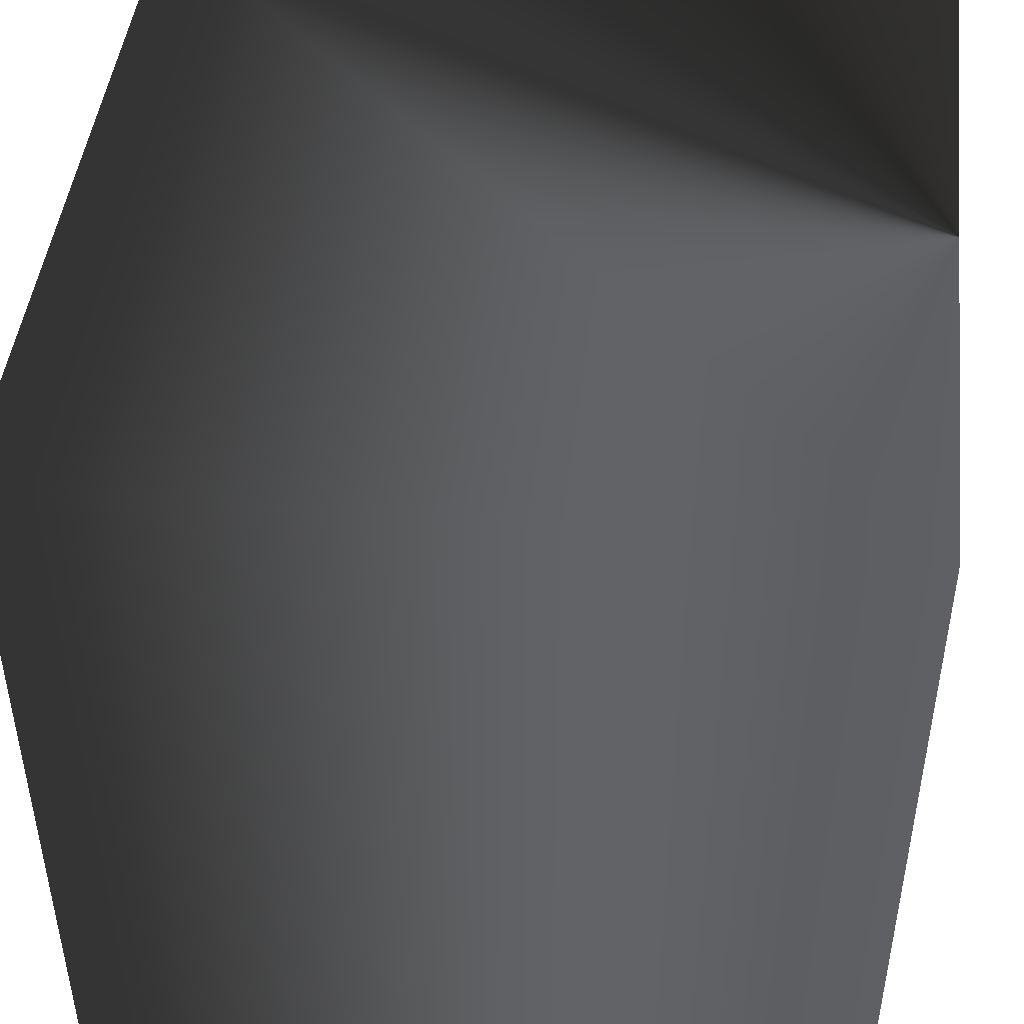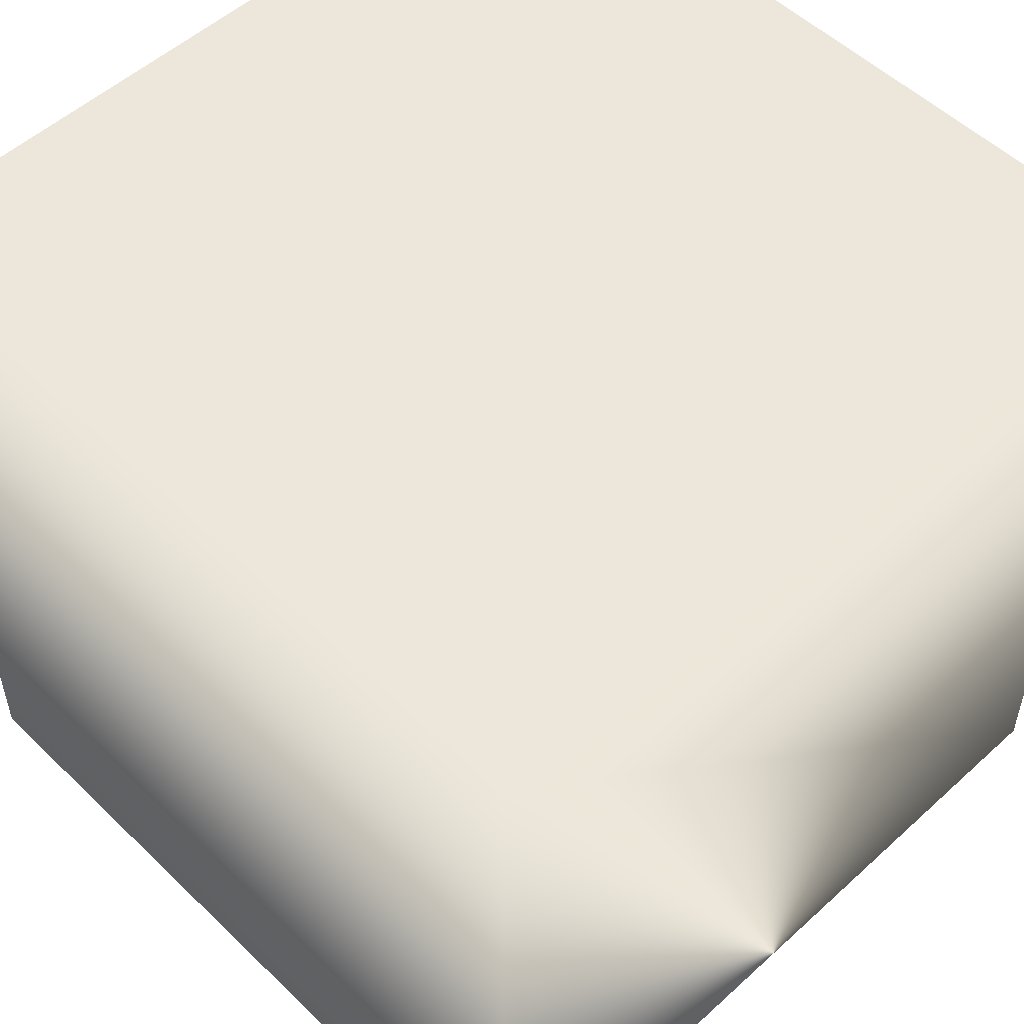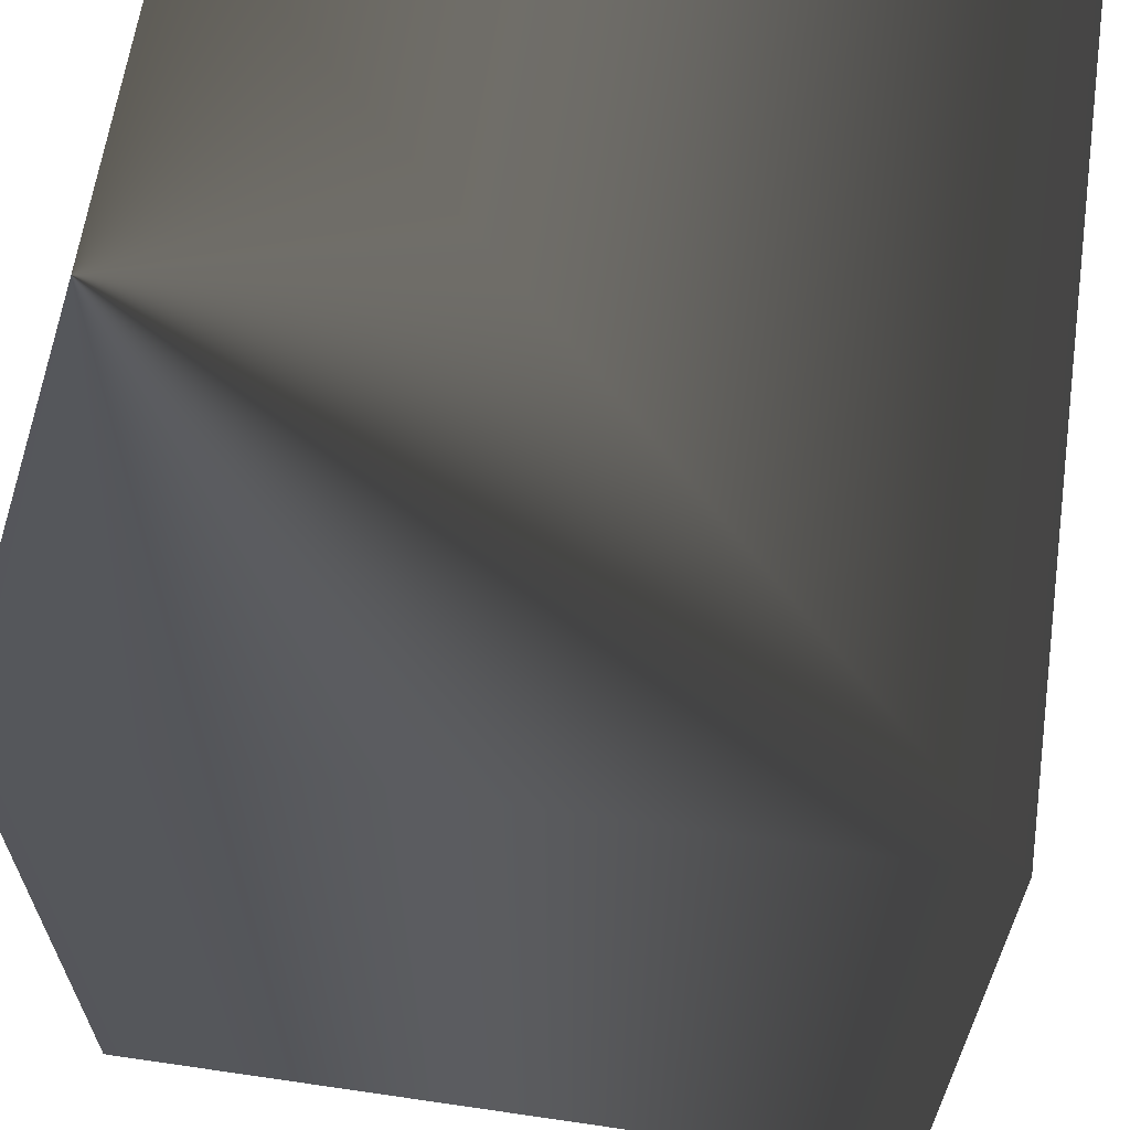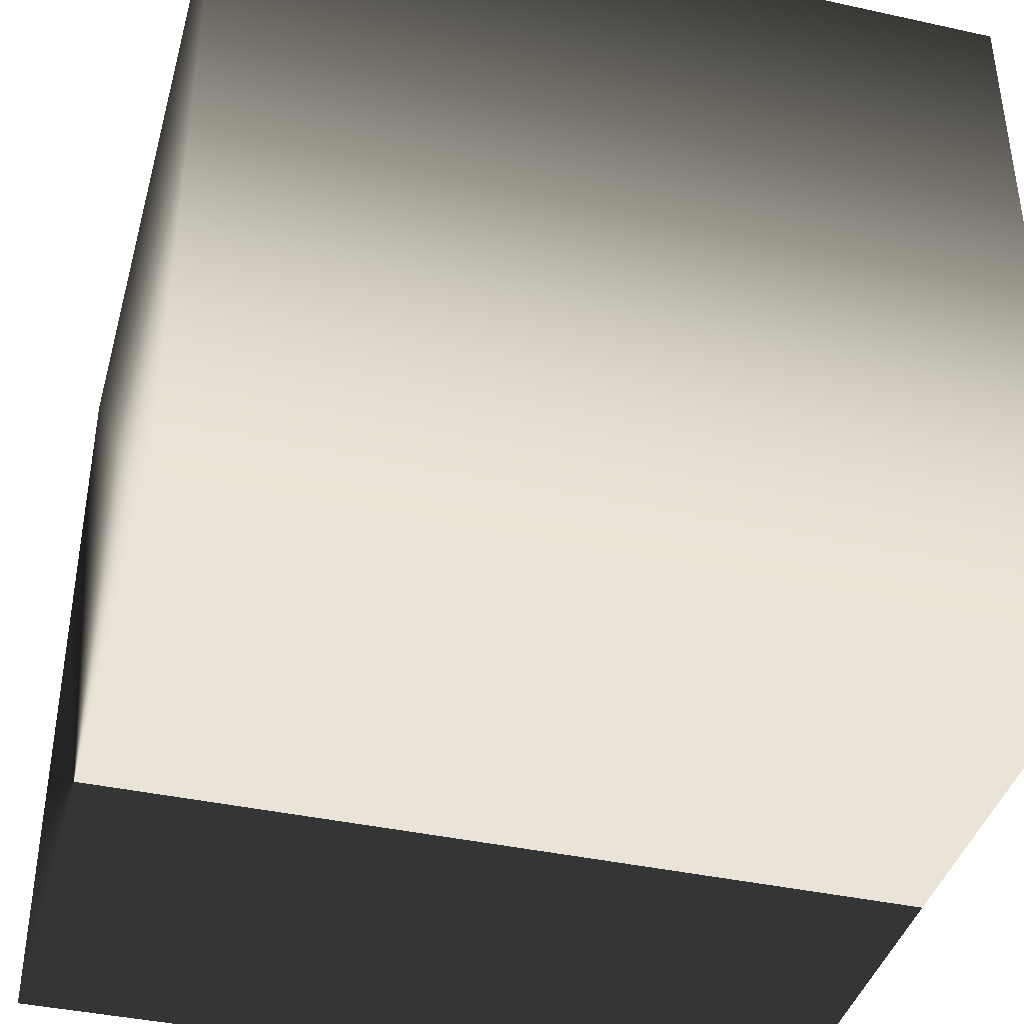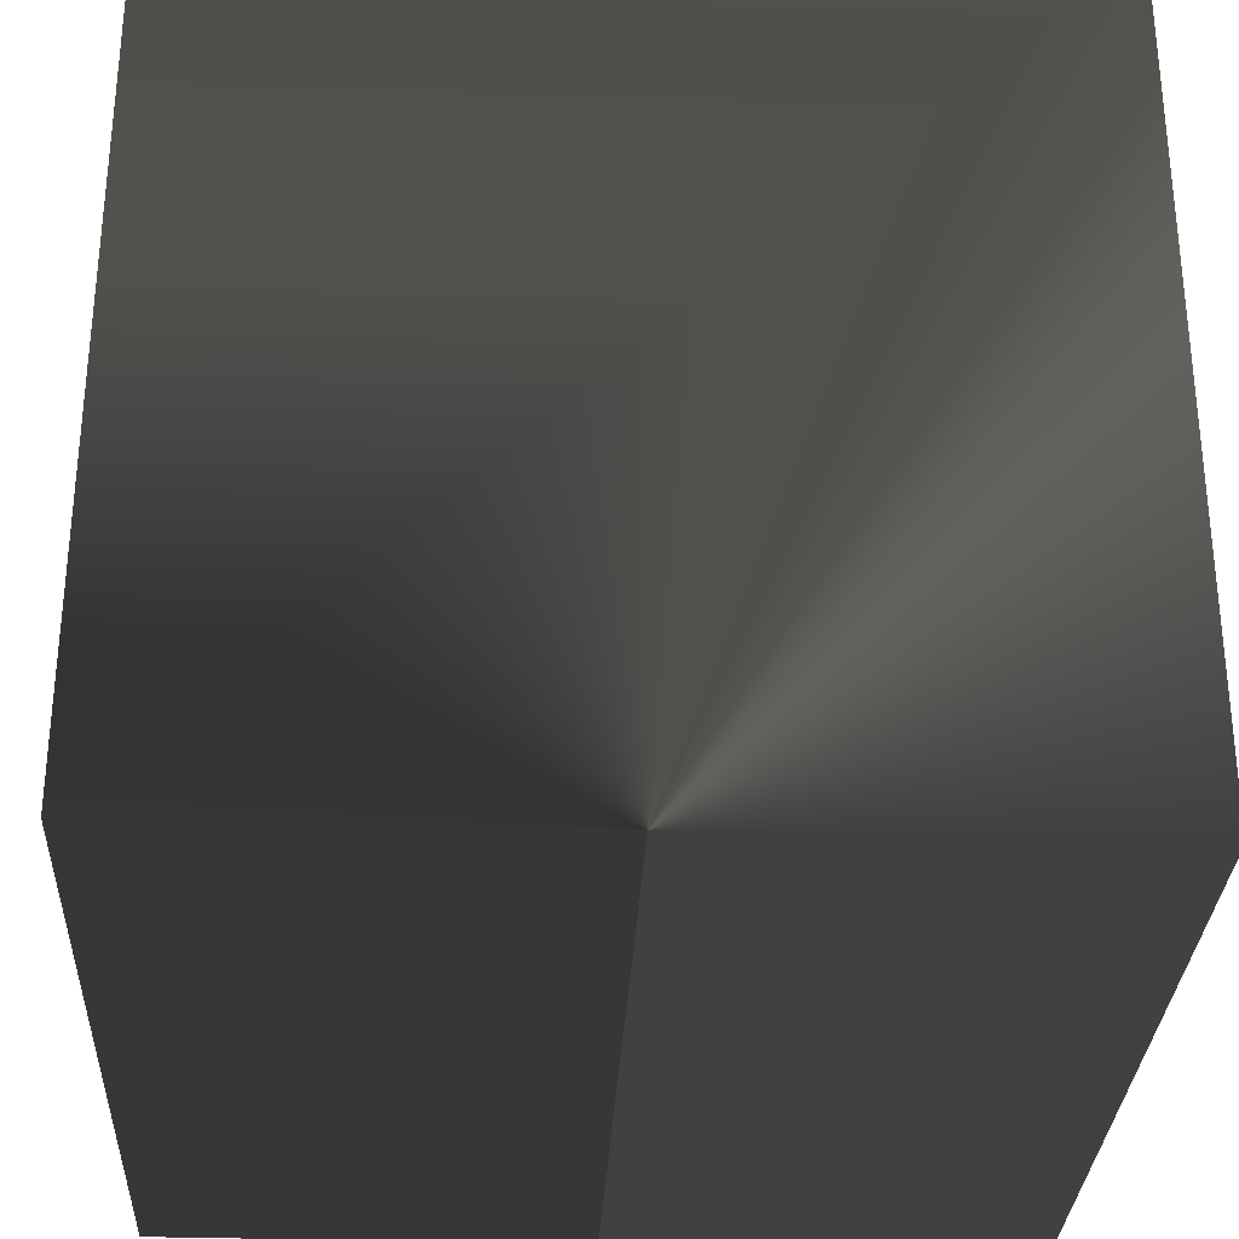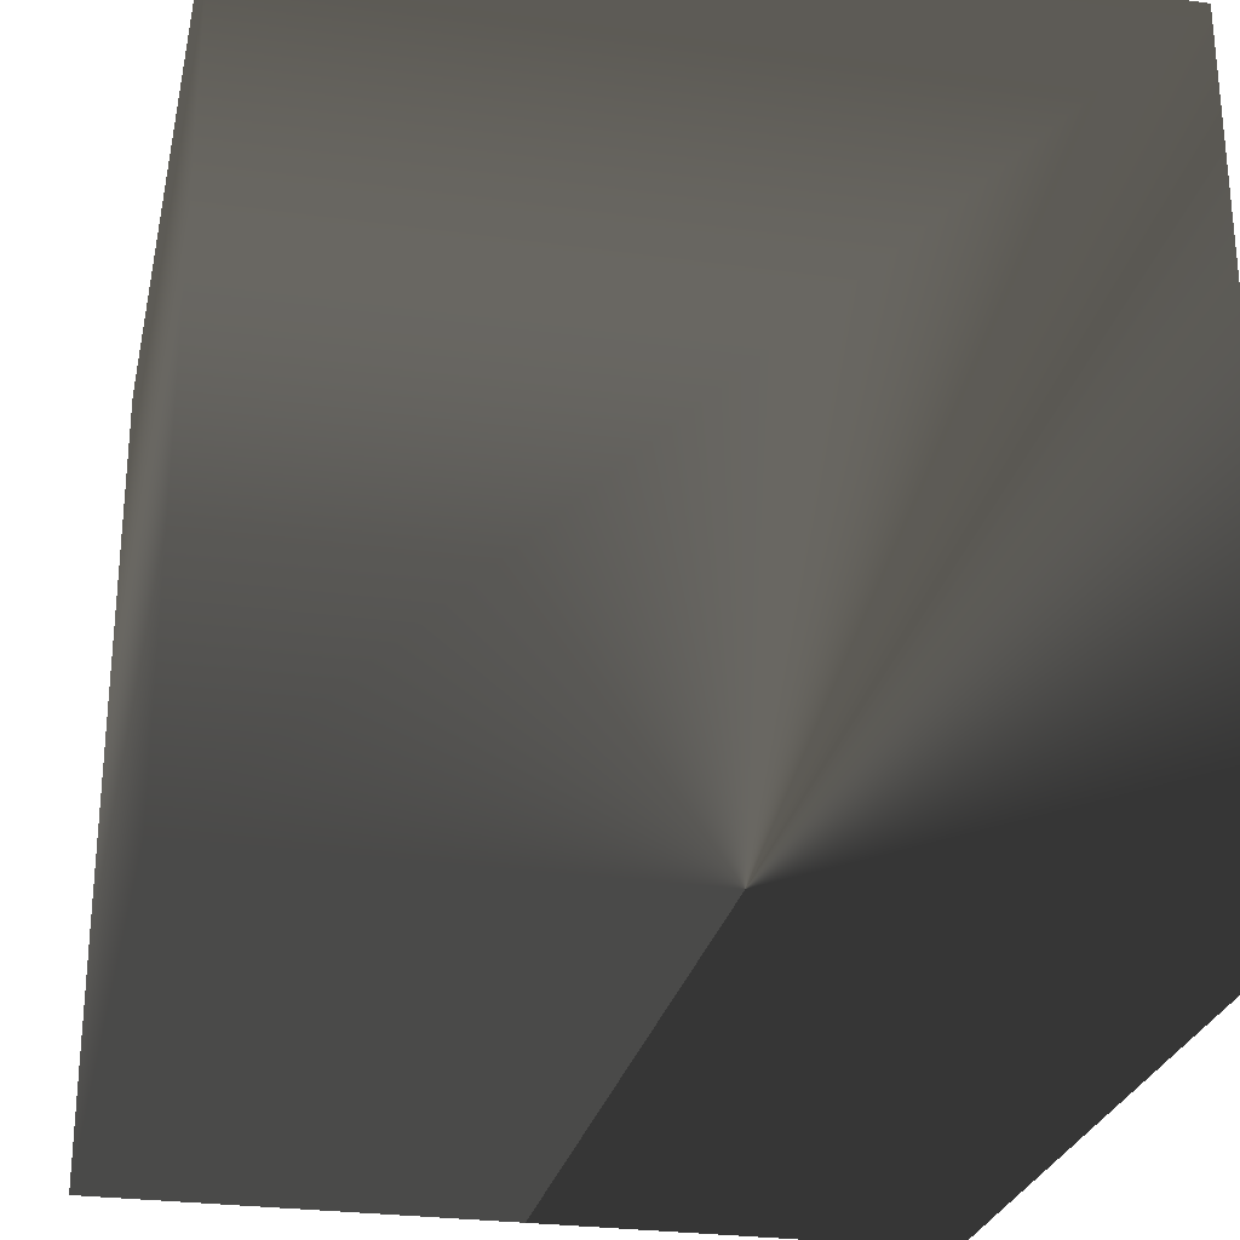
<metadata>
{"format":"obj","ext":"obj","renderer":"f3d","projection":"perspective","resolution":1024,"background":"white","views":[{"elev":46.1,"azim":-83.4,"up":"+Z"},{"elev":53.1,"azim":135.8,"up":"+Y"},{"elev":63.2,"azim":98.4,"up":"+Z"},{"elev":-40.3,"azim":-105.1,"up":"+Y"},{"elev":-30.7,"azim":-2.7,"up":"+Y"},{"elev":-26.9,"azim":-12.1,"up":"+Y"}]}
</metadata>
<code>
v -4 -4 -4
v -4 -3 -4
v -3 -3 -4
v -3 -4 -4
v -4 -4 -3
v -3 -4 -3
v -3 -3 -3
v -4 -3 -3
f 1 2 3 4
f 5 6 7 8
f 1 4 6 5
f 1 5 8 2
f 4 3 7 6
f 2 8 7 3

</code>
